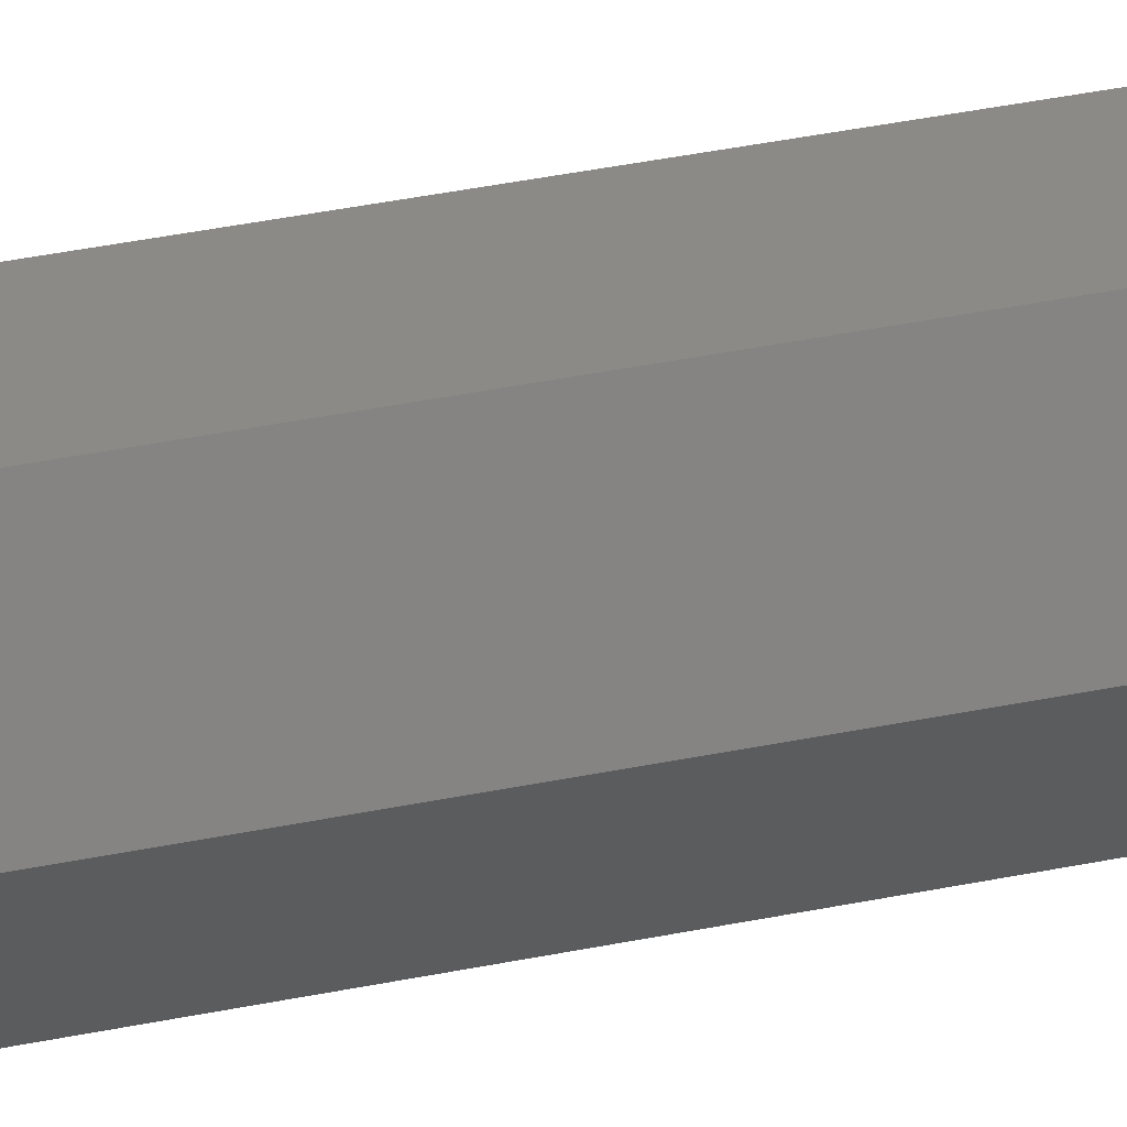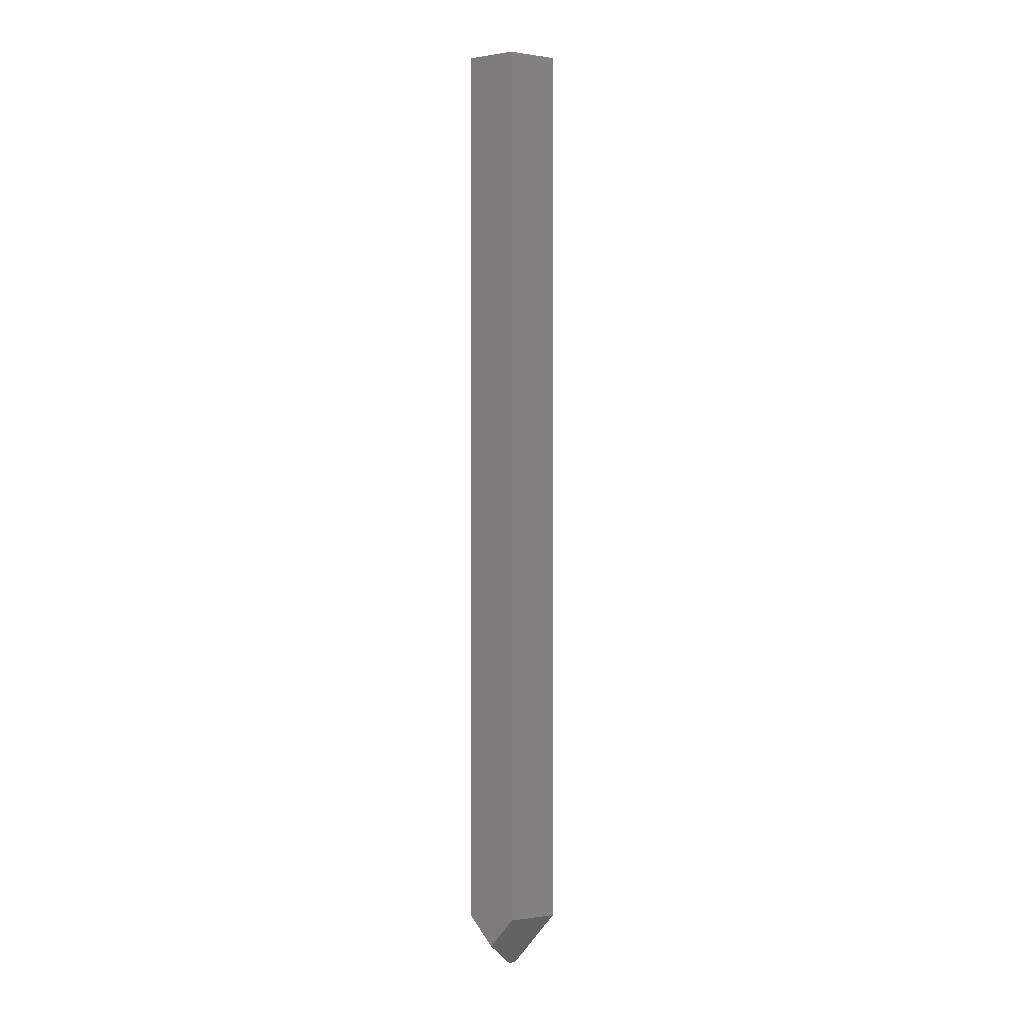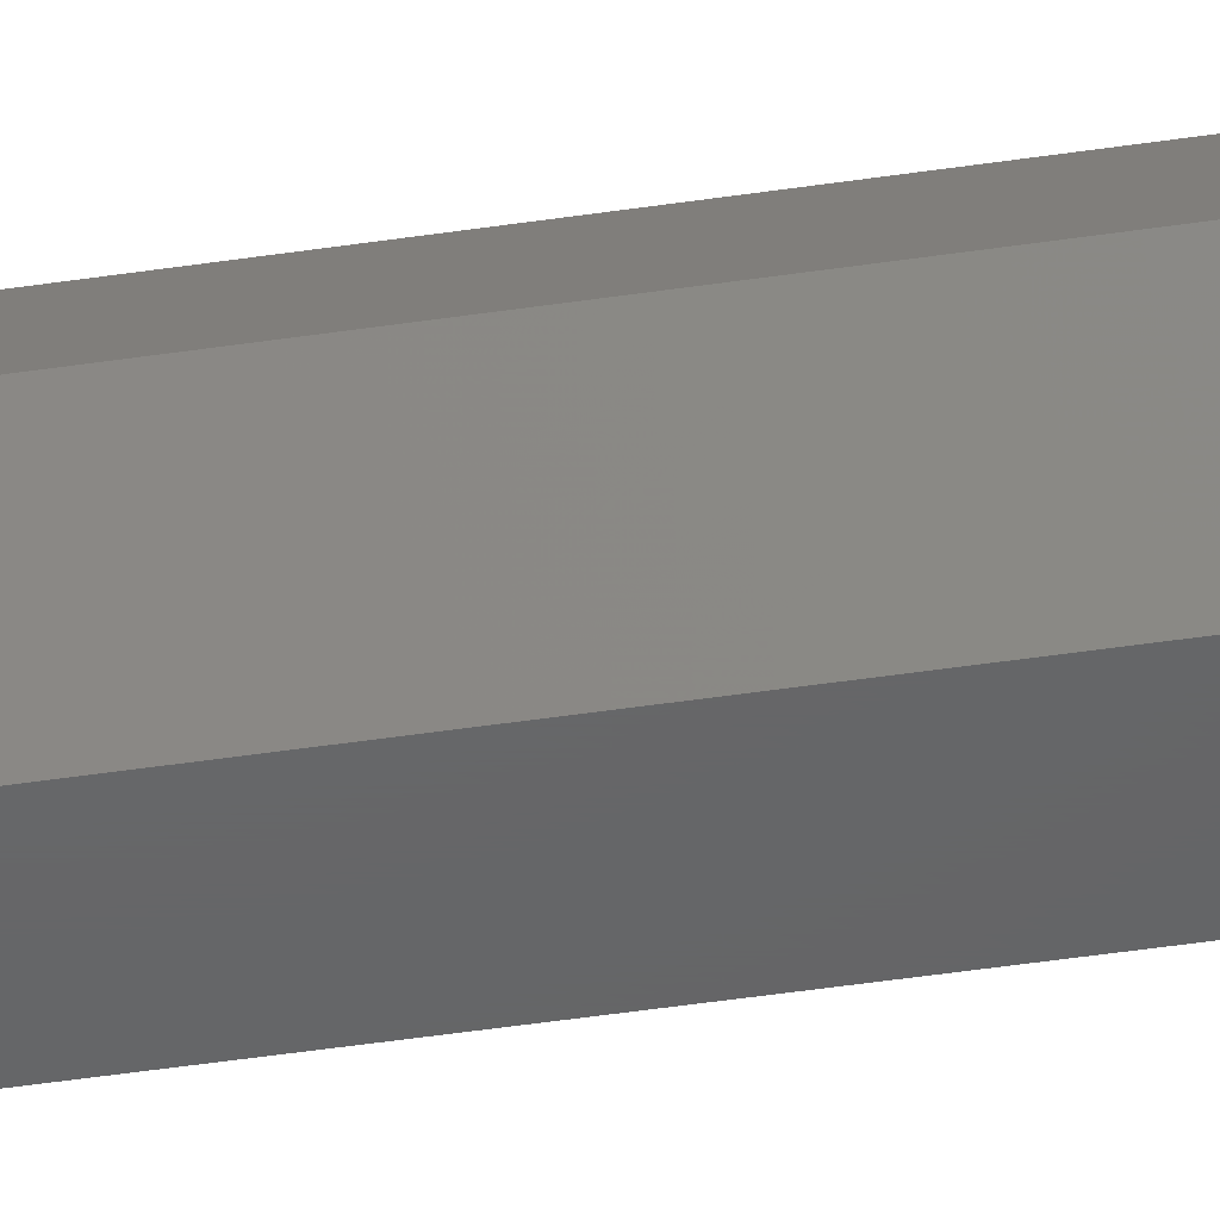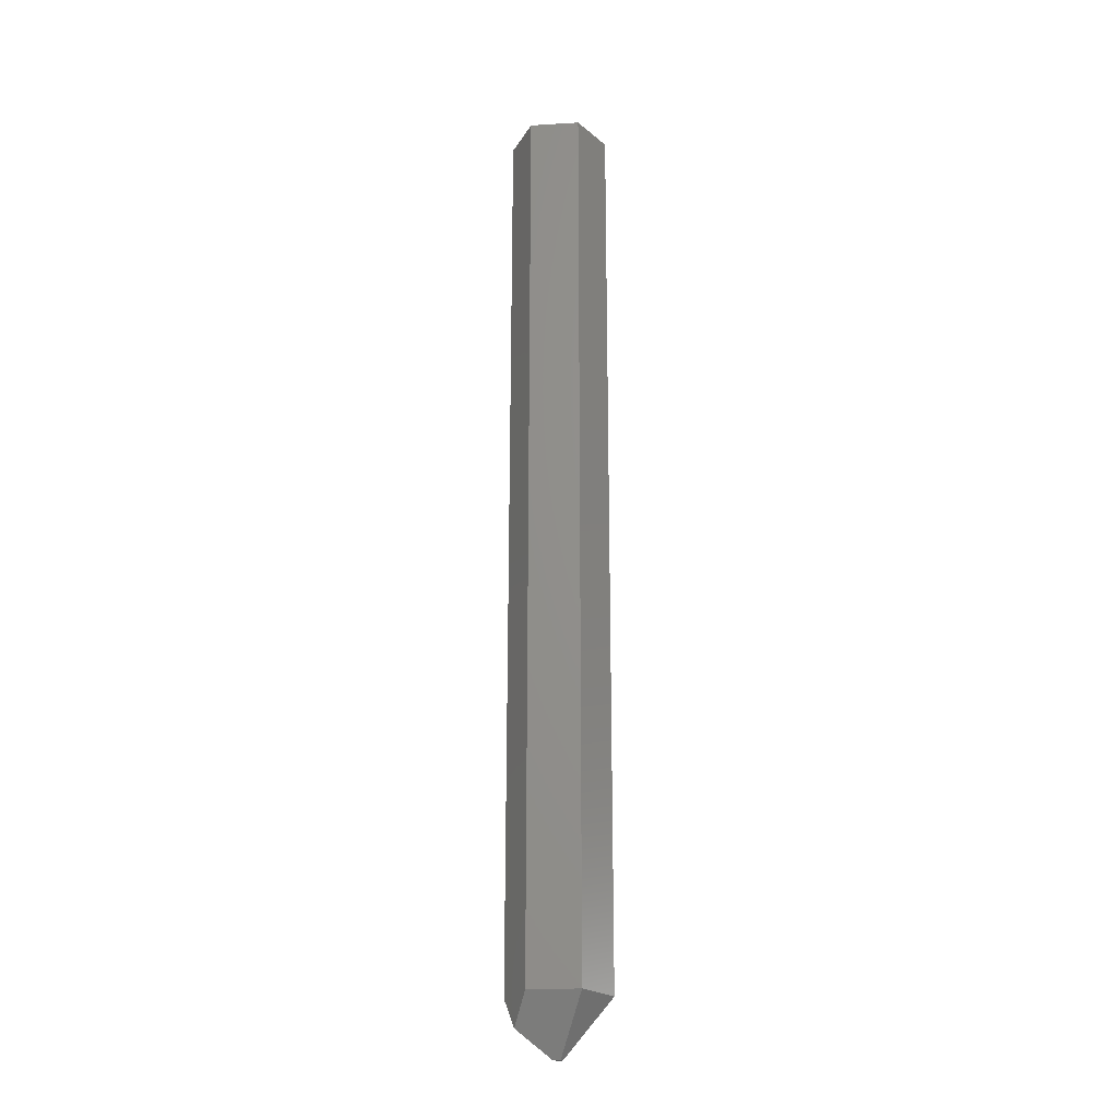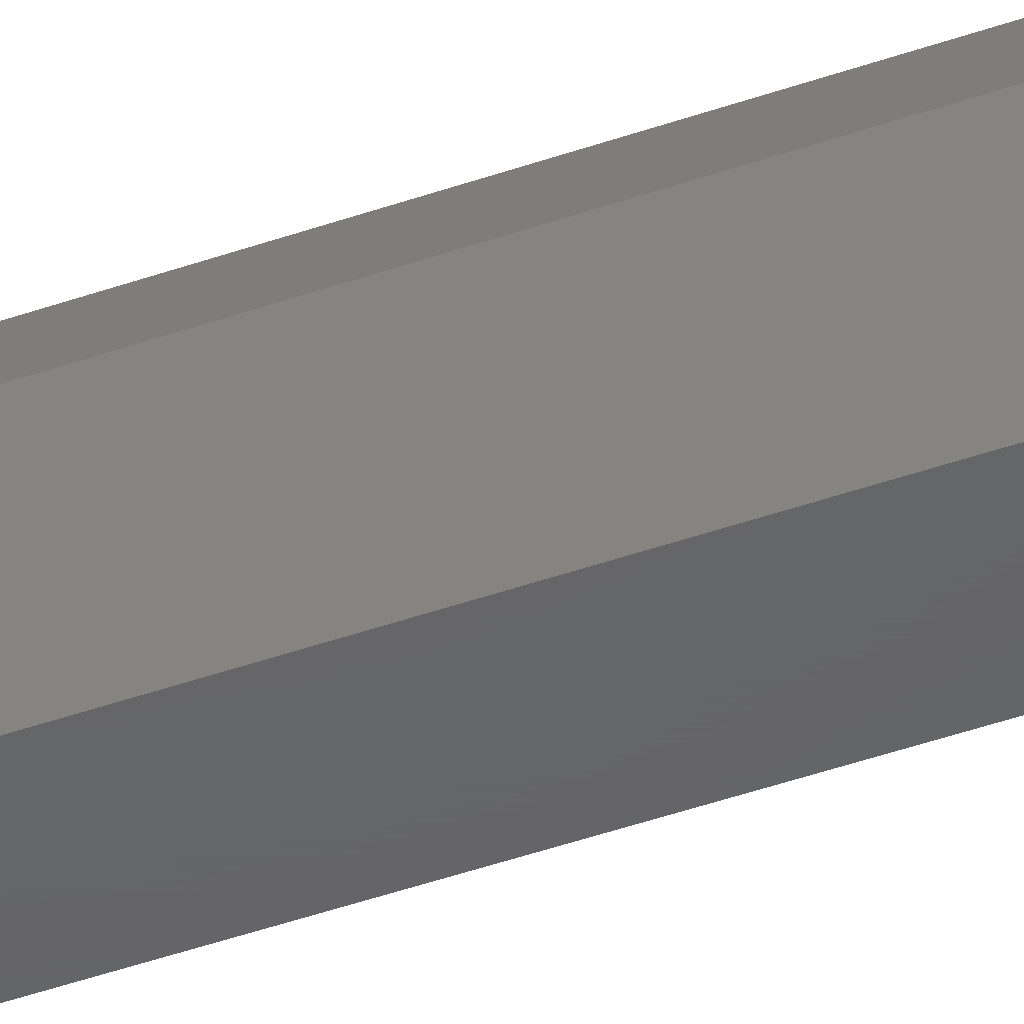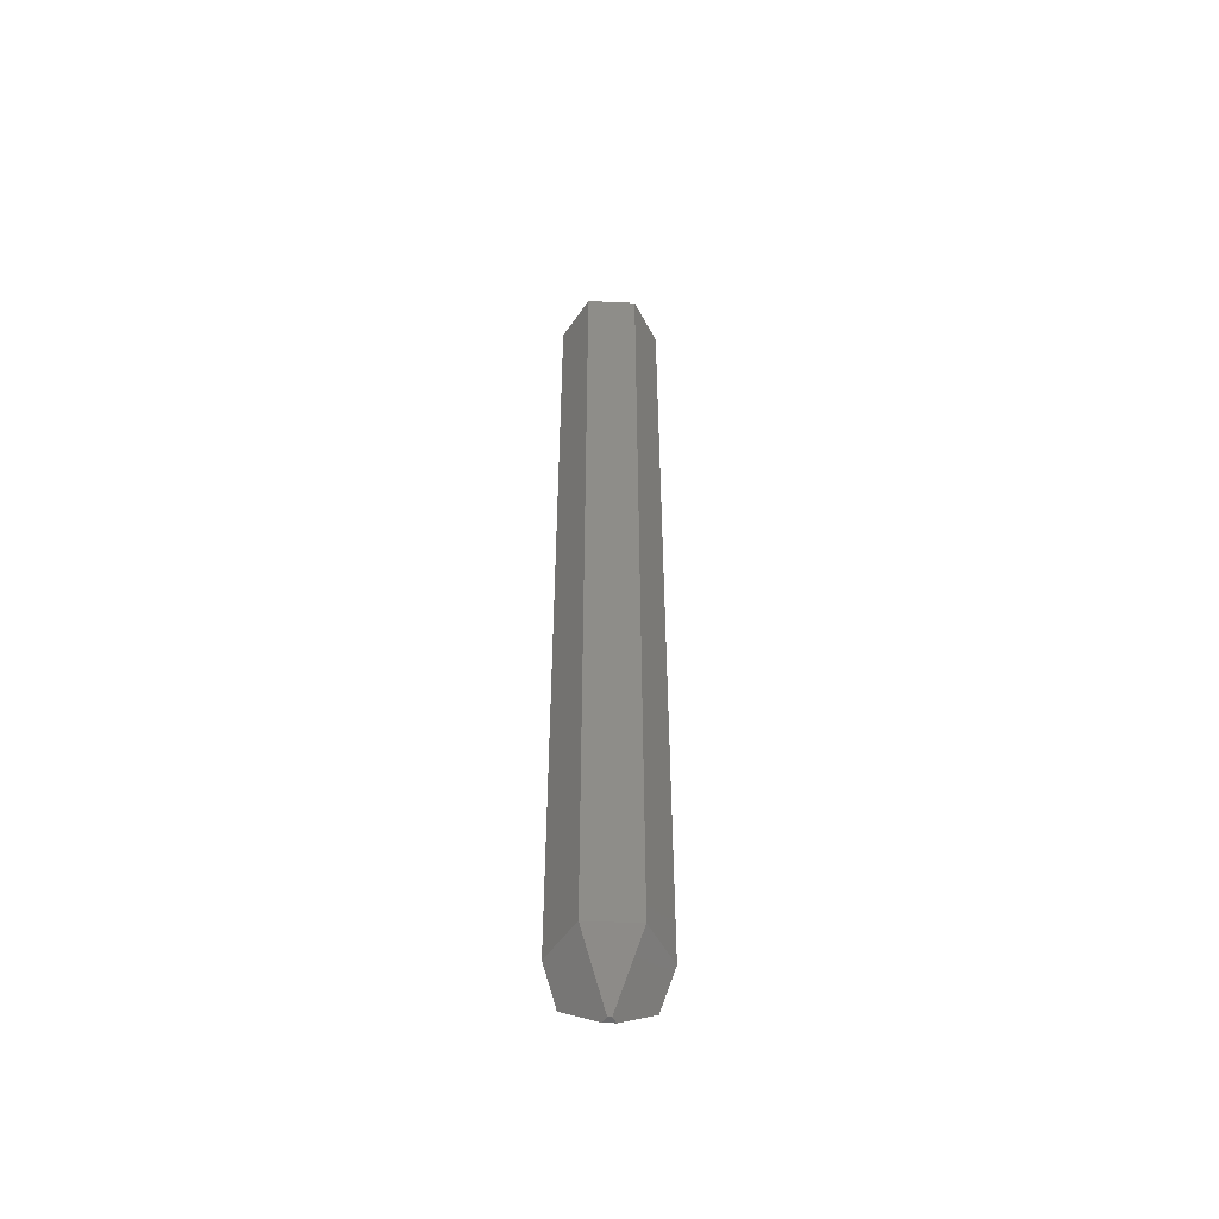
<metadata>
{"format":"stl","ext":"stl","renderer":"f3d","projection":"perspective","resolution":1024,"background":"white","views":[{"elev":31.3,"azim":72.6,"up":"+Z"},{"elev":-0.5,"azim":90.5,"up":"+Y"},{"elev":-46.3,"azim":-80.2,"up":"+Z"},{"elev":-22.7,"azim":126.3,"up":"+Y"},{"elev":-46.2,"azim":-68.2,"up":"+Z"},{"elev":-52.2,"azim":177.1,"up":"+Y"}]}
</metadata>
<code>
# stl→obj: 18 verts, 32 faces
v 0.05849 -0.7107 0.03354
v 0.008593 -0.75 0.004934
v 0.07812 -0.6641 0
v 0.002816 -0.75 -0.004934
v 0.03865 -0.6641 -0.06743
v -0.002816 -0.75 -0.004934
v -0.008593 -0.75 0.004934
v 0.07812 0.75 -9.568e-18
v 0.03865 0.75 0.06743
v 0.03865 -0.6641 0.06743
v -0.05849 -0.7107 0.03354
v -0.07812 -0.6641 0
v -0.03865 -0.6641 -0.06743
v -0.03865 0.75 0.06743
v -0.07812 0.75 0
v -0.03865 -0.6641 0.06743
v 0.03865 0.75 -0.06743
v -0.03865 0.75 -0.06743
f 1 2 3
f 3 2 4
f 3 4 5
f 6 2 7
f 6 4 2
f 8 9 3
f 3 9 10
f 3 10 1
f 11 12 7
f 7 12 13
f 7 13 6
f 14 15 16
f 16 15 12
f 16 12 11
f 9 14 10
f 10 14 16
f 1 10 2
f 11 7 16
f 16 7 2
f 16 2 10
f 13 5 6
f 6 5 4
f 17 8 5
f 5 8 3
f 15 18 12
f 12 18 13
f 18 17 13
f 13 17 5
f 9 8 14
f 14 8 15
f 8 17 15
f 15 17 18

</code>
